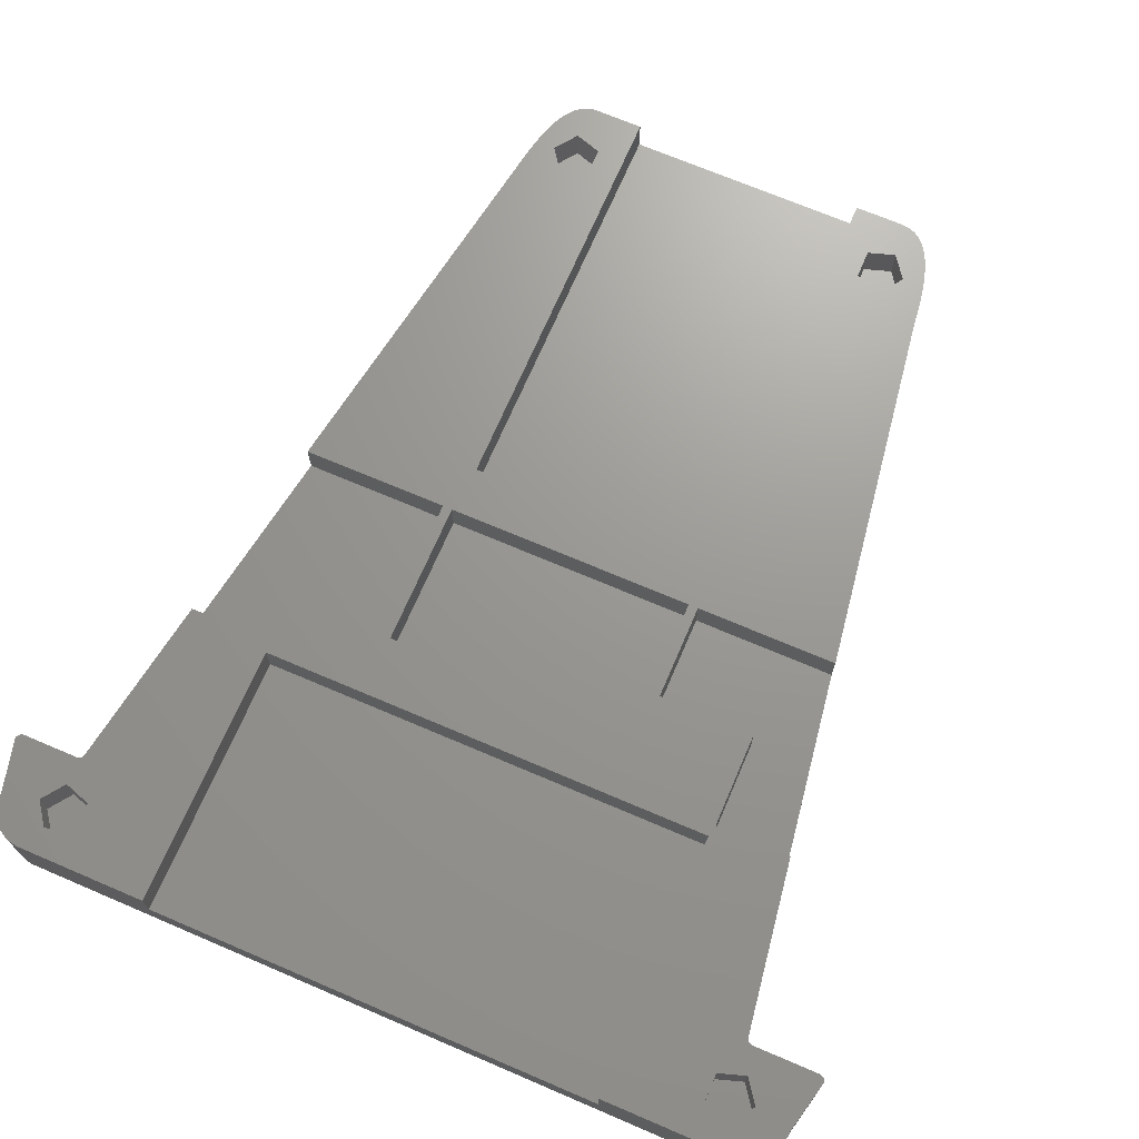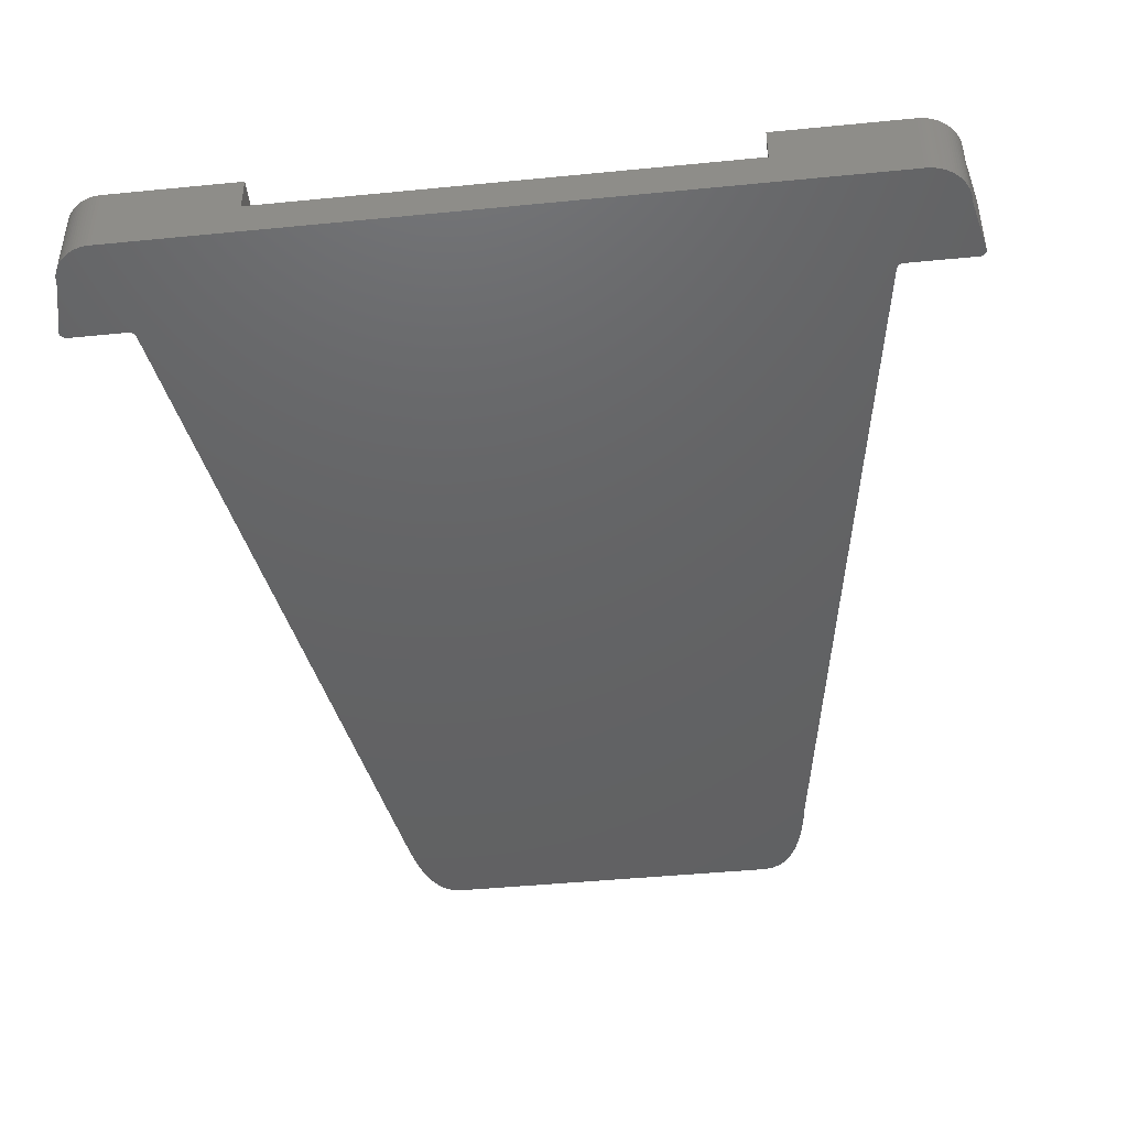
<metadata>
{"format":"stl","ext":"stl","renderer":"f3d","projection":"perspective","resolution":1024,"background":"white","views":[{"elev":69.8,"azim":-156.8,"up":"+Z"},{"elev":-45.0,"azim":-173.5,"up":"+Z"}]}
</metadata>
<code>
# stl→obj: 424 verts, 844 faces
v -63.58 40 7.5
v -48 20 7.5
v -48 40 7.5
v -57.48 0 7.5
v -28 0 7.5
v -28 20 7.5
v -48 40 15
v -48 20 15
v -63.58 40 15
v -57.48 0 15
v -28 0 15
v -28 20 15
v 48 20 7.5
v 65.1 40 7.5
v 48 40 7.5
v 58.45 0 7.5
v 28 0 7.5
v 28 20 7.5
v 48 20 15
v 48 40 15
v 65.1 40 15
v 28 0 15
v 58.45 0 15
v 28 20 15
v 36.55 -89.76 7.5
v 40 -85 15
v 40 -85 7.5
v 36.55 -89.76 15
v 36.55 -80.24 7.5
v 30.95 -82.06 7.5
v 30.95 -87.94 7.5
v 36.55 -80.24 15
v 30.95 -87.94 15
v 30.95 -82.06 15
v -36.55 -80.24 7.5
v -30.95 -87.94 7.5
v -30.95 -82.06 7.5
v -36.55 -89.76 7.5
v -40 -85 7.5
v -30.95 -82.06 15
v -36.55 -80.24 15
v -40 -85 15
v -36.55 -89.76 15
v -30.95 -87.94 15
v 71.55 82.24 7.5
v 75 87 15
v 75 87 7.5
v 71.55 82.24 15
v 71.55 91.76 7.5
v 65.95 89.94 7.5
v 65.95 84.06 7.5
v 65.95 84.06 15
v 65.95 89.94 15
v 71.55 91.76 15
v -71.55 91.76 7.5
v -65.95 84.06 7.5
v -65.95 89.94 7.5
v -71.55 82.24 7.5
v -75 87 7.5
v -65.95 89.94 15
v -71.55 91.76 15
v -75 87 15
v -71.55 82.24 15
v -65.95 84.06 15
v 85.08 77.69 0
v 85.1 77.9 0
v 85.1 77.8 0
v 85.06 77.59 0
v 85.03 77.5 0
v 85 77.4 0
v 84.95 77.31 0
v 84.9 77.22 0
v 84.84 77.14 0
v 84.78 77.06 0
v 84.71 76.99 0
v 84.64 76.92 0
v 84.56 76.86 0
v 84.48 76.8 0
v 84.39 76.75 0
v 84.3 76.7 0
v 84.2 76.67 0
v 84.11 76.64 0
v 84.01 76.62 0
v 83.9 76.6 0
v 83.8 76.6 0
v 82.5 88.6 0
v 82.39 89.98 0
v 82.47 89.3 0
v 82.26 90.64 0
v 72.2 76.6 0
v 74.3 97.1 0
v 82.08 91.29 0
v 81.85 91.91 0
v 81.58 92.51 0
v 81.26 93.08 0
v 80.91 93.62 0
v 80.52 94.13 0
v 80.09 94.61 0
v 79.62 95.06 0
v 79.13 95.46 0
v 78.61 95.83 0
v 78.06 96.15 0
v 77.48 96.43 0
v 76.88 96.67 0
v 76.26 96.85 0
v 75.62 96.99 0
v 74.97 97.07 0
v 72.11 76.6 0
v 72.02 76.59 0
v 71.94 76.57 0
v 71.85 76.54 0
v 71.77 76.51 0
v 71.7 76.48 0
v 71.62 76.43 0
v 71.55 76.39 0
v 71.48 76.33 0
v 71.41 76.28 0
v 71.35 76.21 0
v 71.29 76.15 0
v 71.24 76.08 0
v 71.19 76 0
v 71.15 75.92 0
v 71.11 75.84 0
v 71.07 75.76 0
v 71.04 75.68 0
v -69.02 75.59 0
v 71.02 75.59 0
v 71 75.5 0
v -69 75.5 0
v 45.7 -76.7 0
v 35 -97.1 0
v 45.5 -77.89 0
v 45.3 -79.14 0
v 45.07 -80.44 0
v 44.84 -81.78 0
v 44.58 -83.14 0
v 44.29 -84.5 0
v 43.97 -85.86 0
v 43.62 -87.21 0
v 43.23 -88.52 0
v 42.79 -89.79 0
v 42.3 -91 0
v 41.76 -92.14 0
v 41.16 -93.19 0
v 40.51 -94.15 0
v 39.78 -95 0
v 38.98 -95.72 0
v 38.11 -96.3 0
v 37.16 -96.74 0
v 36.12 -97.01 0
v -45.9 -75.9 0
v -35.3 -97.1 0
v -39.43 -95.67 0
v -36.47 -97 0
v -37.54 -96.73 0
v -38.53 -96.28 0
v -40.25 -94.93 0
v -40.99 -94.05 0
v -41.66 -93.06 0
v -42.27 -91.97 0
v -42.81 -90.79 0
v -43.3 -89.54 0
v -43.73 -88.22 0
v -44.11 -86.86 0
v -44.45 -85.47 0
v -44.74 -84.05 0
v -45 -82.63 0
v -45.23 -81.22 0
v -45.43 -79.82 0
v -45.6 -78.46 0
v -45.76 -77.15 0
v -69.04 75.68 0
v -69.08 75.76 0
v -74.3 97.1 0
v -69.12 75.84 0
v -69.16 75.92 0
v -69.21 76 0
v -69.27 76.08 0
v -69.33 76.15 0
v -69.39 76.21 0
v -69.46 76.28 0
v -69.54 76.33 0
v -69.61 76.39 0
v -69.69 76.43 0
v -69.77 76.48 0
v -69.86 76.51 0
v -69.94 76.54 0
v -70.03 76.57 0
v -70.12 76.59 0
v -70.21 76.6 0
v -70.3 76.6 0
v -82.6 88.6 0
v -74.98 97.07 0
v -75.65 96.99 0
v -76.3 96.85 0
v -76.93 96.67 0
v -77.54 96.43 0
v -78.12 96.15 0
v -78.68 95.83 0
v -79.21 95.46 0
v -79.71 95.06 0
v -80.17 94.61 0
v -80.61 94.13 0
v -81 93.62 0
v -81.36 93.08 0
v -81.68 92.51 0
v -81.95 91.91 0
v -82.18 91.29 0
v -82.36 90.64 0
v -82.49 89.98 0
v -82.57 89.3 0
v -83.8 76.6 0
v -85.1 77.9 0
v -83.9 76.6 0
v -84.01 76.62 0
v -84.11 76.64 0
v -84.2 76.67 0
v -84.3 76.7 0
v -84.39 76.75 0
v -84.48 76.8 0
v -84.56 76.86 0
v -84.64 76.92 0
v -84.71 76.99 0
v -84.78 77.06 0
v -84.84 77.14 0
v -84.9 77.22 0
v -84.95 77.31 0
v -85 77.4 0
v -85.03 77.5 0
v -85.06 77.59 0
v -85.08 77.69 0
v -85.1 77.8 0
v -69 75.5 15
v -47.5 42.5 15
v -47.5 97.1 15
v -74.3 97.1 15
v -74.98 97.07 15
v -75.65 96.99 15
v -76.3 96.85 15
v -25 -10 15
v -45.9 -75.9 15
v -40.99 -94.05 15
v -40.25 -94.93 15
v -41.66 -93.06 15
v -45.76 -77.15 15
v -45.6 -78.46 15
v -45.43 -79.82 15
v -45.23 -81.22 15
v -45 -82.63 15
v -44.45 -85.47 15
v -44.74 -84.05 15
v -43.73 -88.22 15
v -44.11 -86.86 15
v -43.3 -89.54 15
v -42.81 -90.79 15
v -42.27 -91.97 15
v 26 0 15
v 25 -10 15
v -26 0 15
v -25 -97.1 15
v -35.3 -97.1 15
v -36.47 -97 15
v -37.54 -96.73 15
v -38.53 -96.28 15
v -39.43 -95.67 15
v 75.62 96.99 15
v 74.97 97.07 15
v 74.3 97.1 15
v 47.5 97.1 15
v 47.5 42.5 15
v 26 30 15
v -26 30 15
v 85.1 77.9 15
v 85.08 77.69 15
v 85.1 77.8 15
v 85.06 77.59 15
v 85.03 77.5 15
v 85 77.4 15
v 84.95 77.31 15
v 84.9 77.22 15
v 84.84 77.14 15
v 84.78 77.06 15
v 84.71 76.99 15
v 84.64 76.92 15
v 84.56 76.86 15
v 84.48 76.8 15
v 84.39 76.75 15
v 84.3 76.7 15
v 84.2 76.67 15
v 84.11 76.64 15
v 84.01 76.62 15
v 83.9 76.6 15
v 83.8 76.6 15
v 82.5 88.6 15
v 82.47 89.3 15
v 82.39 89.98 15
v 82.26 90.64 15
v 82.08 91.29 15
v 81.85 91.91 15
v 81.58 92.51 15
v 81.26 93.08 15
v 80.91 93.62 15
v 80.52 94.13 15
v 80.09 94.61 15
v 79.62 95.06 15
v 79.13 95.46 15
v 78.61 95.83 15
v 78.06 96.15 15
v 77.48 96.43 15
v 76.88 96.67 15
v 76.26 96.85 15
v 72.2 76.6 15
v 72.11 76.6 15
v 72.02 76.59 15
v 71.94 76.57 15
v 71.85 76.54 15
v 71.77 76.51 15
v 71.7 76.48 15
v 71.62 76.43 15
v 71.55 76.39 15
v 71.48 76.33 15
v 71.41 76.28 15
v 71.35 76.21 15
v 71.29 76.15 15
v 71.24 76.08 15
v 71.19 76 15
v 71.15 75.92 15
v 71.11 75.84 15
v 71.07 75.76 15
v 71.04 75.68 15
v 71.02 75.59 15
v 71 75.5 15
v -69.02 75.59 15
v -69.04 75.68 15
v -69.08 75.76 15
v -69.12 75.84 15
v -69.16 75.92 15
v -69.21 76 15
v -69.27 76.08 15
v -69.33 76.15 15
v -69.39 76.21 15
v -69.46 76.28 15
v -69.54 76.33 15
v -69.61 76.39 15
v -69.69 76.43 15
v -69.77 76.48 15
v -69.86 76.51 15
v -69.94 76.54 15
v -70.03 76.57 15
v -70.12 76.59 15
v -70.21 76.6 15
v -70.3 76.6 15
v -83.8 76.6 15
v -76.93 96.67 15
v -77.54 96.43 15
v -78.12 96.15 15
v -78.68 95.83 15
v -79.21 95.46 15
v -79.71 95.06 15
v -80.17 94.61 15
v -80.61 94.13 15
v -81 93.62 15
v -81.36 93.08 15
v -81.68 92.51 15
v -81.95 91.91 15
v -82.18 91.29 15
v -82.36 90.64 15
v -82.49 89.98 15
v -82.57 89.3 15
v -82.6 88.6 15
v -85.1 77.9 15
v -83.9 76.6 15
v -84.01 76.62 15
v -84.11 76.64 15
v -84.2 76.67 15
v -84.3 76.7 15
v -84.39 76.75 15
v -84.48 76.8 15
v -84.56 76.86 15
v -84.64 76.92 15
v -84.71 76.99 15
v -84.78 77.06 15
v -84.84 77.14 15
v -84.9 77.22 15
v -84.95 77.31 15
v -85 77.4 15
v -85.03 77.5 15
v -85.06 77.59 15
v -85.08 77.69 15
v -85.1 77.8 15
v 45.7 -76.7 15
v 45.3 -79.14 15
v 45.5 -77.89 15
v 45.07 -80.44 15
v 44.84 -81.78 15
v 44.58 -83.14 15
v 44.29 -84.5 15
v 43.97 -85.86 15
v 43.62 -87.21 15
v 43.23 -88.52 15
v 42.79 -89.79 15
v 42.3 -91 15
v 41.76 -92.14 15
v 41.16 -93.19 15
v 40.51 -94.15 15
v 39.78 -95 15
v 38.98 -95.72 15
v 38.11 -96.3 15
v 37.16 -96.74 15
v 36.12 -97.01 15
v 35 -97.1 15
v 25 -97.1 15
v 47.5 97.1 7.5
v -47.5 97.1 7.5
v -25 -97.1 7.5
v 25 -97.1 7.5
v 47.5 42.5 7.5
v -47.5 42.5 7.5
v -25 -10 7.5
v 25 -10 7.5
v -26 30 7.5
v 26 0 7.5
v 26 30 7.5
v -26 0 7.5
f 1 2 3
f 2 1 4
f 2 5 6
f 5 2 4
f 2 7 3
f 7 2 8
f 1 7 9
f 7 1 3
f 5 10 11
f 10 5 4
f 5 12 6
f 12 5 11
f 2 12 8
f 12 2 6
f 13 14 15
f 14 13 16
f 17 13 18
f 13 17 16
f 19 15 20
f 15 19 13
f 15 21 20
f 21 15 14
f 16 22 23
f 22 16 17
f 22 18 24
f 18 22 17
f 18 19 24
f 19 18 13
f 25 26 27
f 26 25 28
f 29 25 27
f 30 25 29
f 25 30 31
f 27 32 29
f 32 27 26
f 33 30 34
f 30 33 31
f 30 32 34
f 32 30 29
f 25 33 28
f 33 25 31
f 35 36 37
f 35 38 36
f 38 35 39
f 35 40 41
f 40 35 37
f 42 35 41
f 35 42 39
f 43 39 42
f 39 43 38
f 36 40 37
f 40 36 44
f 36 43 44
f 43 36 38
f 45 46 47
f 46 45 48
f 49 45 47
f 50 45 49
f 45 50 51
f 52 50 53
f 50 52 51
f 50 54 53
f 54 50 49
f 45 52 48
f 52 45 51
f 47 54 49
f 54 47 46
f 55 56 57
f 55 58 56
f 58 55 59
f 55 60 61
f 60 55 57
f 62 55 61
f 55 62 59
f 63 59 62
f 59 63 58
f 56 60 57
f 60 56 64
f 56 63 64
f 63 56 58
f 65 66 67
f 68 66 65
f 69 66 68
f 70 66 69
f 71 66 70
f 72 66 71
f 73 66 72
f 74 66 73
f 75 66 74
f 76 66 75
f 77 66 76
f 78 66 77
f 79 66 78
f 80 66 79
f 81 66 80
f 82 66 81
f 83 66 82
f 84 66 83
f 85 66 84
f 85 86 66
f 86 87 88
f 86 89 87
f 90 86 85
f 91 86 90
f 86 91 89
f 89 91 92
f 92 91 93
f 93 91 94
f 94 91 95
f 95 91 96
f 96 91 97
f 97 91 98
f 98 91 99
f 99 91 100
f 100 91 101
f 101 91 102
f 102 91 103
f 103 91 104
f 104 91 105
f 105 91 106
f 106 91 107
f 108 91 90
f 109 91 108
f 110 91 109
f 111 91 110
f 112 91 111
f 113 91 112
f 114 91 113
f 115 91 114
f 116 91 115
f 117 91 116
f 118 91 117
f 119 91 118
f 120 91 119
f 121 91 120
f 122 91 121
f 123 91 122
f 124 91 123
f 125 91 124
f 126 125 127
f 126 127 128
f 129 128 130
f 131 130 132
f 131 132 133
f 131 133 134
f 131 134 135
f 131 135 136
f 131 136 137
f 131 137 138
f 131 138 139
f 131 139 140
f 131 140 141
f 131 141 142
f 131 142 143
f 131 143 144
f 131 144 145
f 131 145 146
f 131 146 147
f 131 147 148
f 131 148 149
f 131 149 150
f 130 131 151
f 151 131 152
f 153 152 154
f 153 154 155
f 153 155 156
f 152 153 157
f 152 157 158
f 152 158 159
f 152 159 160
f 152 160 161
f 152 161 162
f 152 162 163
f 152 163 164
f 152 164 165
f 152 165 166
f 152 166 167
f 152 167 168
f 152 168 169
f 152 169 170
f 152 170 171
f 152 171 151
f 130 151 129
f 126 128 129
f 125 126 172
f 125 172 91
f 173 91 172
f 174 173 175
f 174 175 176
f 174 176 177
f 174 177 178
f 174 178 179
f 174 179 180
f 174 180 181
f 174 181 182
f 174 182 183
f 174 183 184
f 174 184 185
f 174 185 186
f 174 186 187
f 174 187 188
f 174 188 189
f 174 189 190
f 174 190 191
f 173 174 91
f 192 174 191
f 174 192 193
f 193 192 194
f 194 192 195
f 195 192 196
f 196 192 197
f 197 192 198
f 198 192 199
f 199 192 200
f 200 192 201
f 201 192 202
f 202 192 203
f 203 192 204
f 204 192 205
f 205 192 206
f 206 192 207
f 207 192 208
f 208 192 209
f 209 192 210
f 210 192 211
f 212 192 191
f 213 212 214
f 213 214 215
f 213 215 216
f 213 216 217
f 213 217 218
f 213 218 219
f 213 219 220
f 213 220 221
f 213 221 222
f 213 222 223
f 213 223 224
f 213 224 225
f 213 225 226
f 213 226 227
f 213 227 228
f 213 228 229
f 213 229 230
f 213 230 231
f 213 231 232
f 212 213 192
f 233 234 235
f 9 234 233
f 64 235 60
f 236 60 235
f 60 236 61
f 237 61 236
f 238 61 237
f 239 61 238
f 240 41 40
f 240 241 41
f 43 242 243
f 43 244 242
f 245 41 241
f 246 41 245
f 247 41 246
f 248 41 247
f 41 248 42
f 249 42 248
f 250 42 251
f 252 42 253
f 254 42 252
f 43 254 255
f 43 256 244
f 43 255 256
f 253 42 250
f 251 42 249
f 240 10 241
f 257 240 258
f 259 240 257
f 11 240 259
f 11 259 12
f 10 240 11
f 240 40 260
f 44 260 40
f 44 261 260
f 43 261 44
f 261 43 262
f 43 263 262
f 43 264 263
f 43 265 264
f 254 43 42
f 43 243 265
f 54 266 267
f 54 267 268
f 266 54 46
f 268 53 54
f 269 52 53
f 52 270 21
f 269 53 268
f 52 269 270
f 21 270 20
f 271 20 270
f 20 271 19
f 257 24 271
f 19 271 24
f 270 272 271
f 272 12 259
f 234 272 270
f 7 272 234
f 8 272 7
f 272 8 12
f 273 274 275
f 273 276 274
f 273 277 276
f 273 278 277
f 273 279 278
f 273 280 279
f 273 281 280
f 273 282 281
f 273 283 282
f 273 284 283
f 273 285 284
f 273 286 285
f 273 287 286
f 273 288 287
f 273 289 288
f 273 290 289
f 273 291 290
f 273 292 291
f 273 293 292
f 46 273 294
f 46 295 296
f 46 296 297
f 295 46 294
f 46 297 298
f 46 298 299
f 46 299 300
f 46 300 301
f 46 301 302
f 46 302 303
f 46 303 304
f 46 304 305
f 46 305 306
f 46 306 307
f 46 307 308
f 46 308 309
f 46 309 310
f 46 310 311
f 46 311 266
f 273 46 293
f 48 293 46
f 293 48 312
f 312 48 313
f 313 48 314
f 314 48 315
f 315 48 316
f 316 48 317
f 317 48 318
f 318 48 319
f 319 48 320
f 48 321 320
f 48 322 321
f 48 323 322
f 48 324 323
f 52 324 48
f 324 52 325
f 325 52 326
f 326 52 327
f 327 52 328
f 328 52 329
f 329 52 330
f 330 52 331
f 331 52 332
f 332 52 21
f 233 235 64
f 234 9 7
f 64 333 233
f 64 334 333
f 64 335 334
f 64 336 335
f 64 337 336
f 64 338 337
f 64 339 338
f 64 340 339
f 64 341 340
f 64 342 341
f 64 343 342
f 64 344 343
f 64 345 344
f 64 346 345
f 63 346 64
f 346 63 347
f 347 63 348
f 348 63 349
f 349 63 350
f 350 63 351
f 351 63 352
f 353 63 62
f 354 61 239
f 355 61 354
f 356 61 355
f 357 61 356
f 358 61 357
f 61 358 62
f 359 62 358
f 360 62 359
f 361 62 360
f 362 62 361
f 363 62 362
f 364 62 363
f 365 62 364
f 366 62 365
f 367 62 366
f 368 62 367
f 369 62 368
f 62 369 370
f 371 62 370
f 63 353 352
f 62 371 353
f 353 371 372
f 372 371 373
f 373 371 374
f 374 371 375
f 375 371 376
f 376 371 377
f 377 371 378
f 378 371 379
f 379 371 380
f 380 371 381
f 381 371 382
f 382 371 383
f 383 371 384
f 384 371 385
f 385 371 386
f 386 371 387
f 387 371 388
f 388 371 389
f 389 371 390
f 258 391 23
f 32 392 393
f 32 391 258
f 391 32 393
f 392 32 394
f 26 395 32
f 395 26 396
f 396 26 397
f 397 26 398
f 398 26 399
f 400 26 401
f 28 401 26
f 401 28 402
f 402 28 403
f 403 28 404
f 399 26 400
f 394 32 395
f 32 258 34
f 258 23 22
f 404 28 405
f 405 28 406
f 406 28 407
f 407 28 408
f 408 28 409
f 28 410 409
f 28 411 410
f 33 411 28
f 24 257 22
f 258 22 257
f 412 34 258
f 33 412 411
f 34 412 33
f 150 409 410
f 409 150 149
f 149 408 409
f 408 149 148
f 148 407 408
f 407 148 147
f 147 406 407
f 406 147 146
f 406 145 405
f 145 406 146
f 405 144 404
f 144 405 145
f 404 143 403
f 143 404 144
f 403 142 402
f 142 403 143
f 402 141 401
f 141 402 142
f 401 140 400
f 140 401 141
f 400 139 399
f 139 400 140
f 399 138 398
f 138 399 139
f 398 137 397
f 137 398 138
f 397 136 396
f 136 397 137
f 396 135 395
f 135 396 136
f 395 134 394
f 134 395 135
f 394 133 392
f 133 394 134
f 392 132 393
f 132 392 133
f 393 130 391
f 130 393 132
f 23 391 16
f 14 332 21
f 332 14 128
f 16 128 14
f 130 16 391
f 16 130 128
f 332 127 331
f 127 332 128
f 331 125 330
f 125 331 127
f 330 124 329
f 124 330 125
f 329 123 328
f 123 329 124
f 328 122 327
f 122 328 123
f 327 121 326
f 121 327 122
f 326 120 325
f 120 326 121
f 325 119 324
f 119 325 120
f 324 118 323
f 118 324 119
f 323 117 322
f 117 323 118
f 117 321 322
f 321 117 116
f 116 320 321
f 320 116 115
f 115 319 320
f 319 115 114
f 114 318 319
f 318 114 113
f 113 317 318
f 317 113 112
f 112 316 317
f 316 112 111
f 111 315 316
f 315 111 110
f 110 314 315
f 314 110 109
f 109 313 314
f 313 109 108
f 108 312 313
f 312 108 90
f 90 293 312
f 293 90 85
f 85 292 293
f 292 85 84
f 84 291 292
f 291 84 83
f 83 290 291
f 290 83 82
f 82 289 290
f 289 82 81
f 81 288 289
f 288 81 80
f 80 287 288
f 287 80 79
f 79 286 287
f 286 79 78
f 78 285 286
f 285 78 77
f 77 284 285
f 284 77 76
f 76 283 284
f 283 76 75
f 283 74 282
f 74 283 75
f 282 73 281
f 73 282 74
f 281 72 280
f 72 281 73
f 280 71 279
f 71 280 72
f 279 70 278
f 70 279 71
f 278 69 277
f 69 278 70
f 277 68 276
f 68 277 69
f 276 65 274
f 65 276 68
f 274 67 275
f 67 274 65
f 275 66 273
f 66 275 67
f 273 86 294
f 86 273 66
f 294 88 295
f 88 294 86
f 295 87 296
f 87 295 88
f 296 89 297
f 89 296 87
f 297 92 298
f 92 297 89
f 298 93 299
f 93 298 92
f 299 94 300
f 94 299 93
f 300 95 301
f 95 300 94
f 301 96 302
f 96 301 95
f 302 97 303
f 97 302 96
f 303 98 304
f 98 303 97
f 98 305 304
f 305 98 99
f 99 306 305
f 306 99 100
f 100 307 306
f 307 100 101
f 101 308 307
f 308 101 102
f 102 309 308
f 309 102 103
f 103 310 309
f 310 103 104
f 104 311 310
f 311 104 105
f 105 266 311
f 266 105 106
f 106 267 266
f 267 106 107
f 107 268 267
f 268 107 91
f 268 413 269
f 413 91 414
f 91 413 268
f 414 236 235
f 414 174 236
f 174 414 91
f 174 237 236
f 237 174 193
f 193 238 237
f 238 193 194
f 194 239 238
f 239 194 195
f 195 354 239
f 354 195 196
f 196 355 354
f 355 196 197
f 197 356 355
f 356 197 198
f 198 357 356
f 357 198 199
f 199 358 357
f 358 199 200
f 200 359 358
f 359 200 201
f 201 360 359
f 360 201 202
f 203 360 202
f 360 203 361
f 204 361 203
f 361 204 362
f 205 362 204
f 362 205 363
f 206 363 205
f 363 206 364
f 207 364 206
f 364 207 365
f 208 365 207
f 365 208 366
f 209 366 208
f 366 209 367
f 210 367 209
f 367 210 368
f 211 368 210
f 368 211 369
f 192 369 211
f 369 192 370
f 213 370 192
f 370 213 371
f 232 371 213
f 371 232 390
f 231 390 232
f 390 231 389
f 230 389 231
f 389 230 388
f 229 388 230
f 388 229 387
f 228 387 229
f 387 228 386
f 227 386 228
f 386 227 385
f 226 385 227
f 385 226 384
f 225 384 226
f 384 225 383
f 224 383 225
f 383 224 382
f 223 382 224
f 382 223 381
f 223 380 381
f 380 223 222
f 222 379 380
f 379 222 221
f 221 378 379
f 378 221 220
f 220 377 378
f 377 220 219
f 219 376 377
f 376 219 218
f 218 375 376
f 375 218 217
f 217 374 375
f 374 217 216
f 216 373 374
f 373 216 215
f 215 372 373
f 372 215 214
f 214 353 372
f 353 214 212
f 212 352 353
f 352 212 191
f 191 351 352
f 351 191 190
f 190 350 351
f 350 190 189
f 189 349 350
f 349 189 188
f 188 348 349
f 348 188 187
f 187 347 348
f 347 187 186
f 186 346 347
f 346 186 185
f 185 345 346
f 345 185 184
f 184 344 345
f 344 184 183
f 183 343 344
f 343 183 182
f 182 342 343
f 342 182 181
f 181 341 342
f 341 181 180
f 179 341 180
f 341 179 340
f 178 340 179
f 340 178 339
f 177 339 178
f 339 177 338
f 176 338 177
f 338 176 337
f 175 337 176
f 337 175 336
f 173 336 175
f 336 173 335
f 172 335 173
f 335 172 334
f 126 334 172
f 334 126 333
f 129 333 126
f 333 129 233
f 129 1 233
f 129 4 1
f 151 4 129
f 241 4 151
f 4 241 10
f 233 1 9
f 171 241 151
f 241 171 245
f 170 245 171
f 245 170 246
f 169 246 170
f 246 169 247
f 168 247 169
f 247 168 248
f 167 248 168
f 248 167 249
f 166 249 167
f 249 166 251
f 165 251 166
f 251 165 250
f 164 250 165
f 250 164 253
f 163 253 164
f 253 163 252
f 162 252 163
f 252 162 254
f 161 254 162
f 254 161 255
f 160 255 161
f 255 160 256
f 159 256 160
f 256 159 244
f 158 244 159
f 244 158 242
f 157 242 158
f 242 157 243
f 157 265 243
f 265 157 153
f 153 264 265
f 264 153 156
f 156 263 264
f 263 156 155
f 155 262 263
f 262 155 154
f 154 261 262
f 261 154 152
f 261 415 260
f 131 415 152
f 152 415 261
f 416 411 412
f 416 131 411
f 415 131 416
f 131 410 411
f 410 131 150
f 414 417 413
f 417 414 418
f 417 269 413
f 269 417 270
f 234 414 235
f 414 234 418
f 417 234 270
f 234 417 418
f 419 416 420
f 416 419 415
f 416 258 420
f 258 416 412
f 260 419 240
f 419 260 415
f 419 258 240
f 258 419 420
f 421 422 423
f 422 421 424
f 422 271 423
f 271 422 257
f 259 421 272
f 421 259 424
f 422 259 257
f 259 422 424
f 421 271 272
f 271 421 423

</code>
